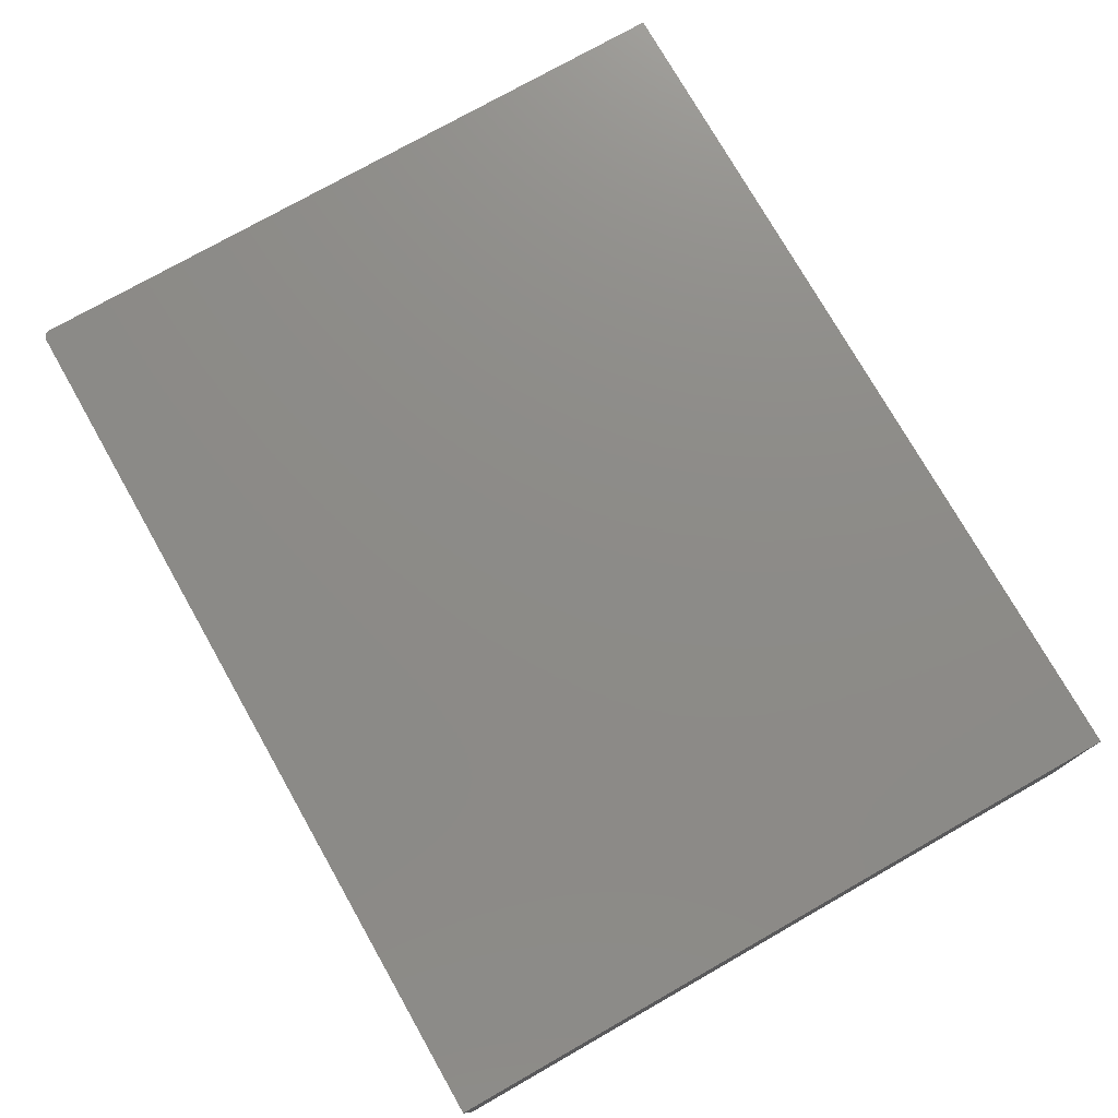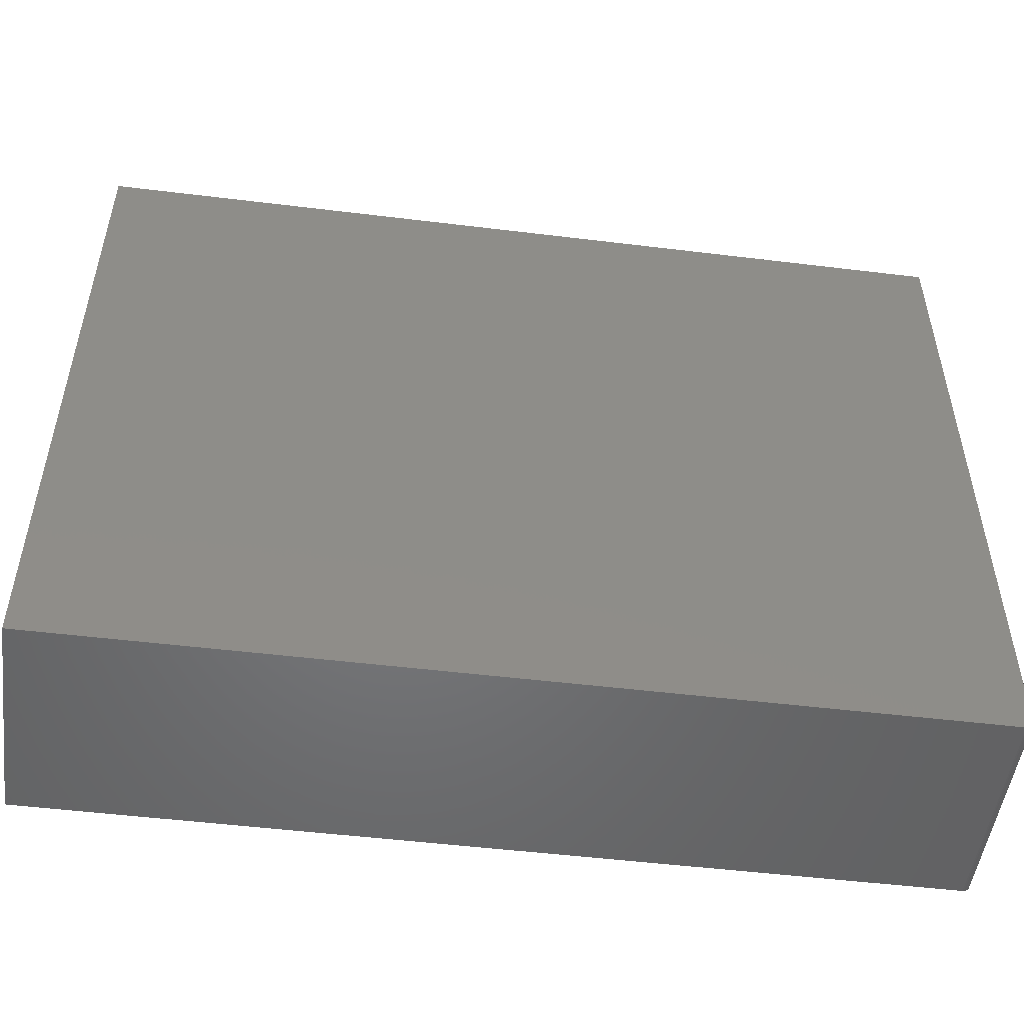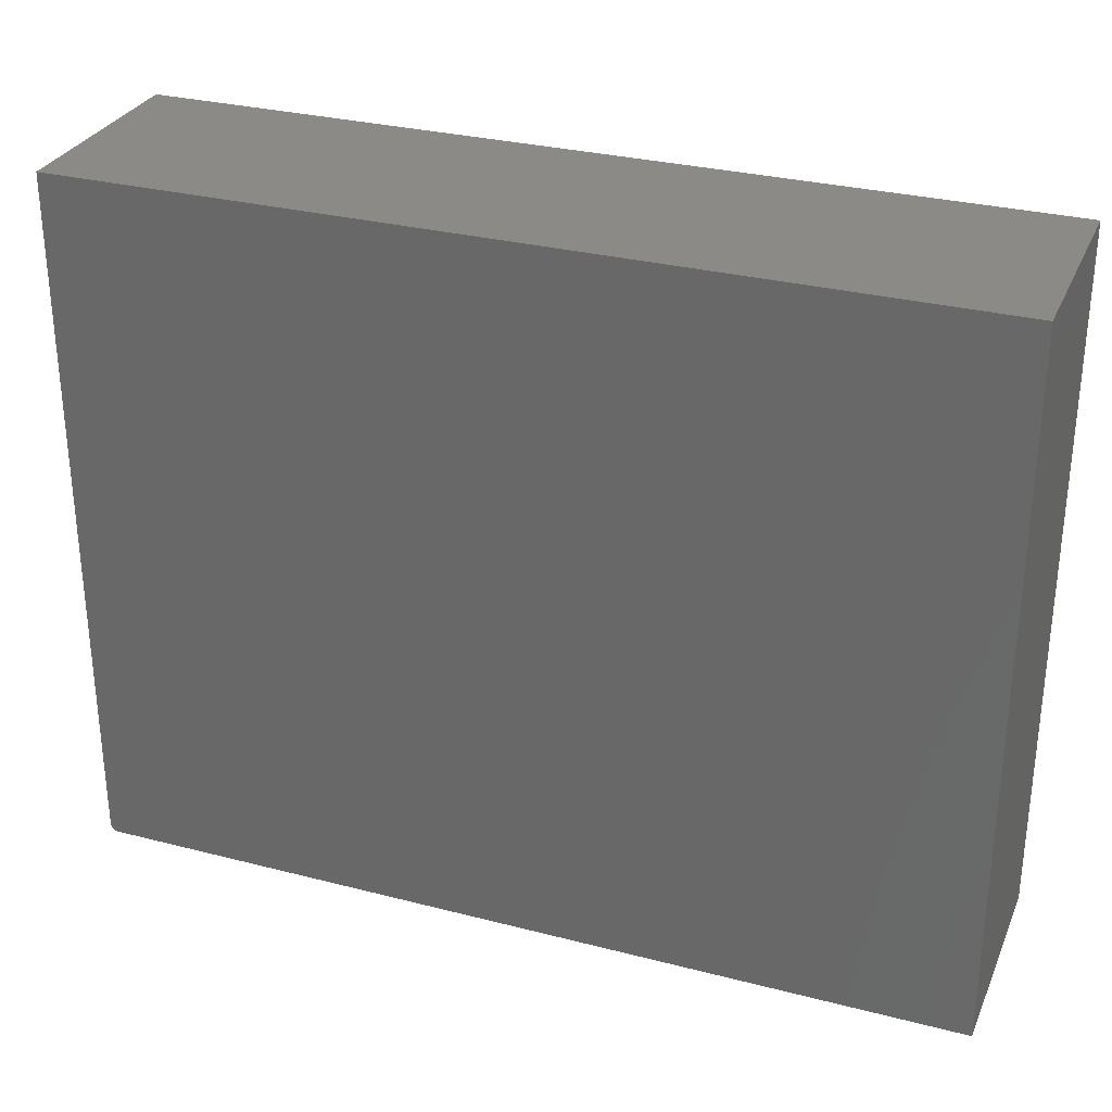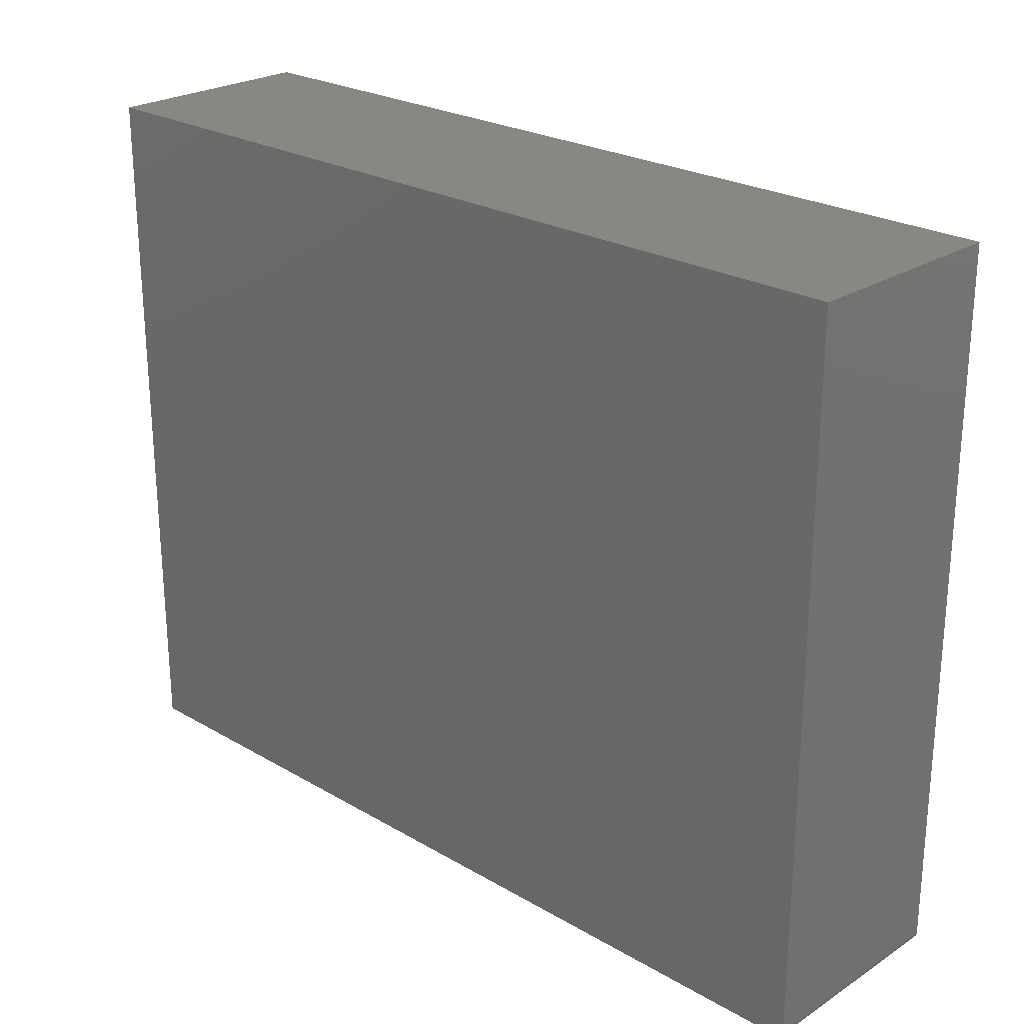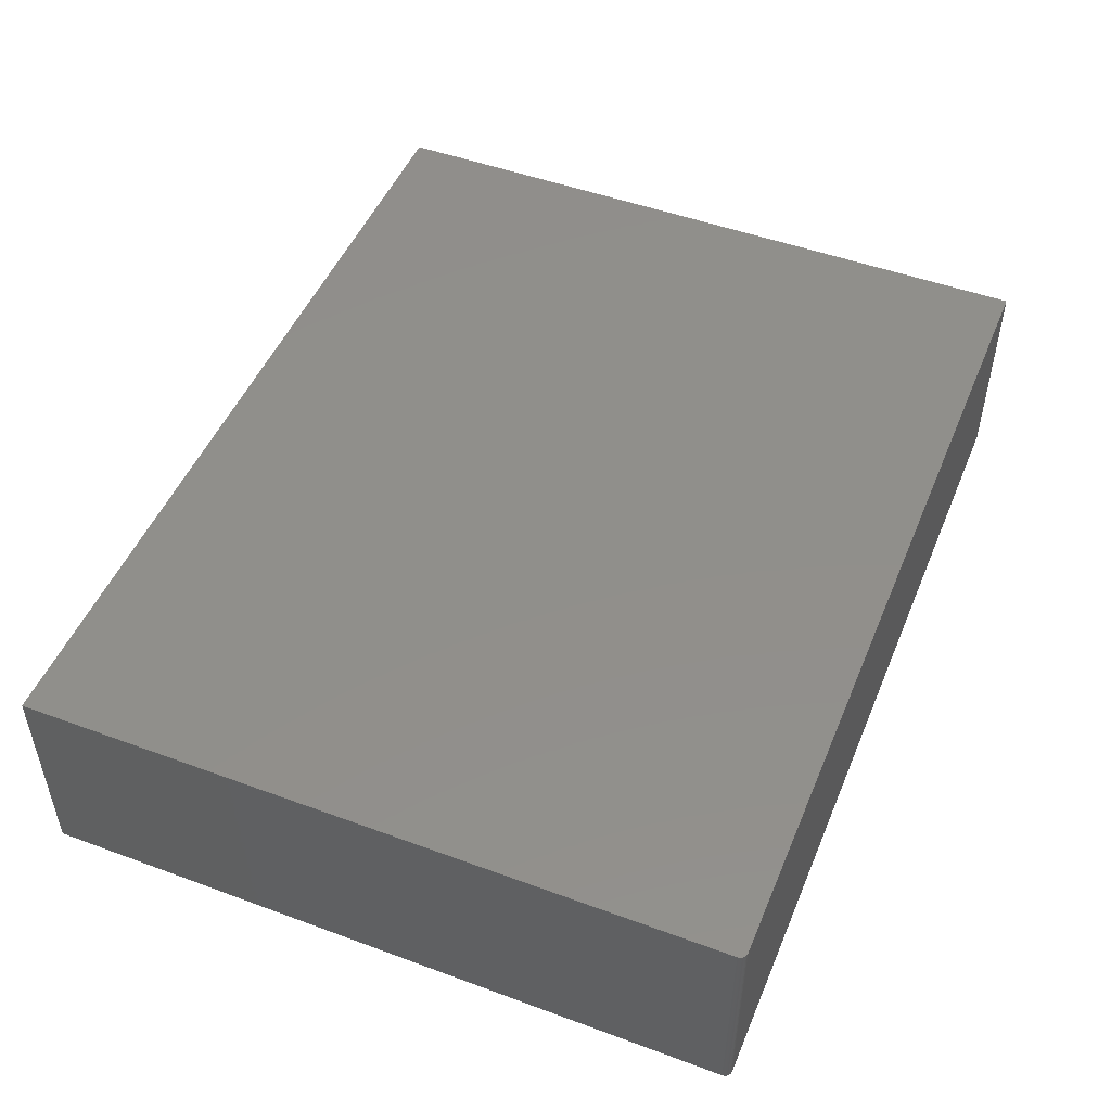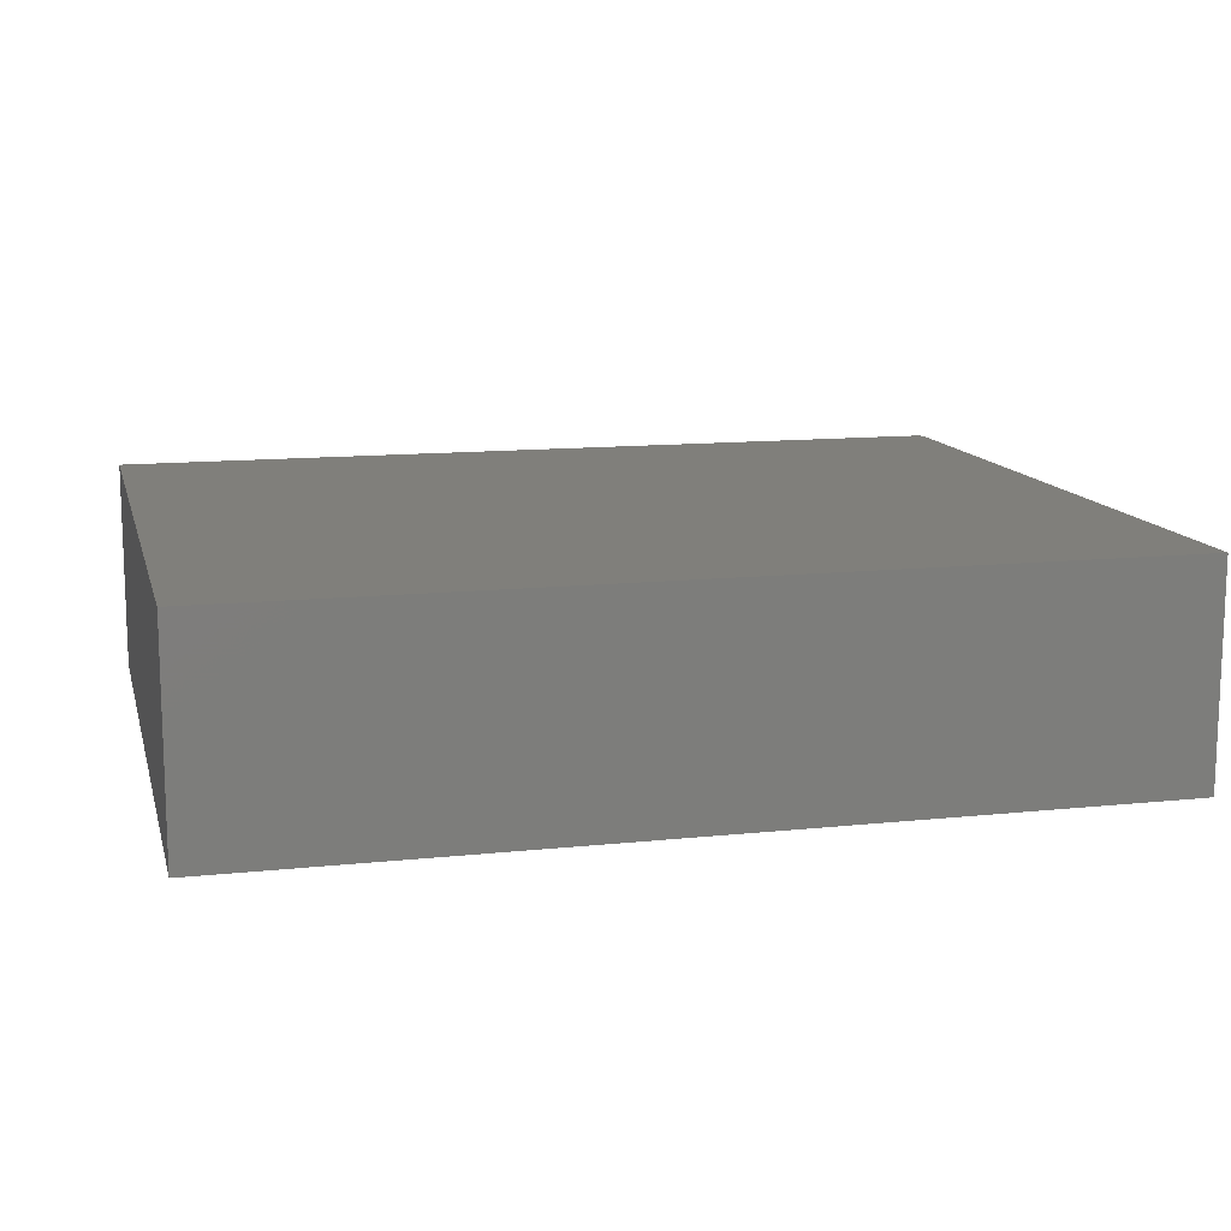
<metadata>
{"format":"stl","ext":"stl","renderer":"f3d","projection":"perspective","resolution":1024,"background":"white","views":[{"elev":75.8,"azim":-119.6,"up":"+Y"},{"elev":-50.7,"azim":-7.6,"up":"+Z"},{"elev":30.1,"azim":-159.4,"up":"+Z"},{"elev":24.5,"azim":43.6,"up":"+Z"},{"elev":49.3,"azim":112.2,"up":"+Y"},{"elev":12.6,"azim":-13.9,"up":"+Y"}]}
</metadata>
<code>
# stl→obj: 24 verts, 44 faces
v -0.4688 -0.1094 0
v -0.4688 0.1176 0
v 0.4609 -0.1094 0
v 0.4609 0.1176 0
v 0.4674 0.1176 0.003472
v 0.4688 0.1176 0.75
v 0.4688 0.1176 0.007812
v 0.4686 0.1176 0.006288
v 0.4682 0.1176 0.004823
v -0.4688 0.1176 0.75
v 0.4665 0.1176 0.002288
v 0.4653 0.1176 0.001317
v 0.4639 0.1176 0.0005947
v 0.4625 0.1176 0.0001501
v 0.4688 -0.1094 0.007812
v 0.4688 -0.1094 0.75
v -0.4688 -0.1094 0.75
v 0.4625 -0.1094 0.0001501
v 0.4639 -0.1094 0.0005947
v 0.4653 -0.1094 0.001317
v 0.4665 -0.1094 0.002288
v 0.4674 -0.1094 0.003472
v 0.4682 -0.1094 0.004823
v 0.4686 -0.1094 0.006288
f 1 2 3
f 3 2 4
f 5 6 7
f 5 7 8
f 5 8 9
f 10 6 5
f 10 5 11
f 10 11 12
f 10 12 13
f 10 13 14
f 10 14 4
f 10 4 2
f 15 7 16
f 16 7 6
f 3 17 1
f 18 19 20
f 18 20 21
f 18 21 22
f 18 22 23
f 18 23 24
f 18 24 15
f 16 17 3
f 16 3 18
f 16 18 15
f 3 4 18
f 18 4 14
f 18 14 19
f 19 14 13
f 19 13 20
f 20 13 12
f 20 12 21
f 21 12 11
f 21 11 22
f 22 11 5
f 22 5 23
f 23 5 9
f 23 9 24
f 24 9 8
f 24 8 15
f 15 8 7
f 17 16 10
f 10 16 6
f 2 1 10
f 10 1 17

</code>
